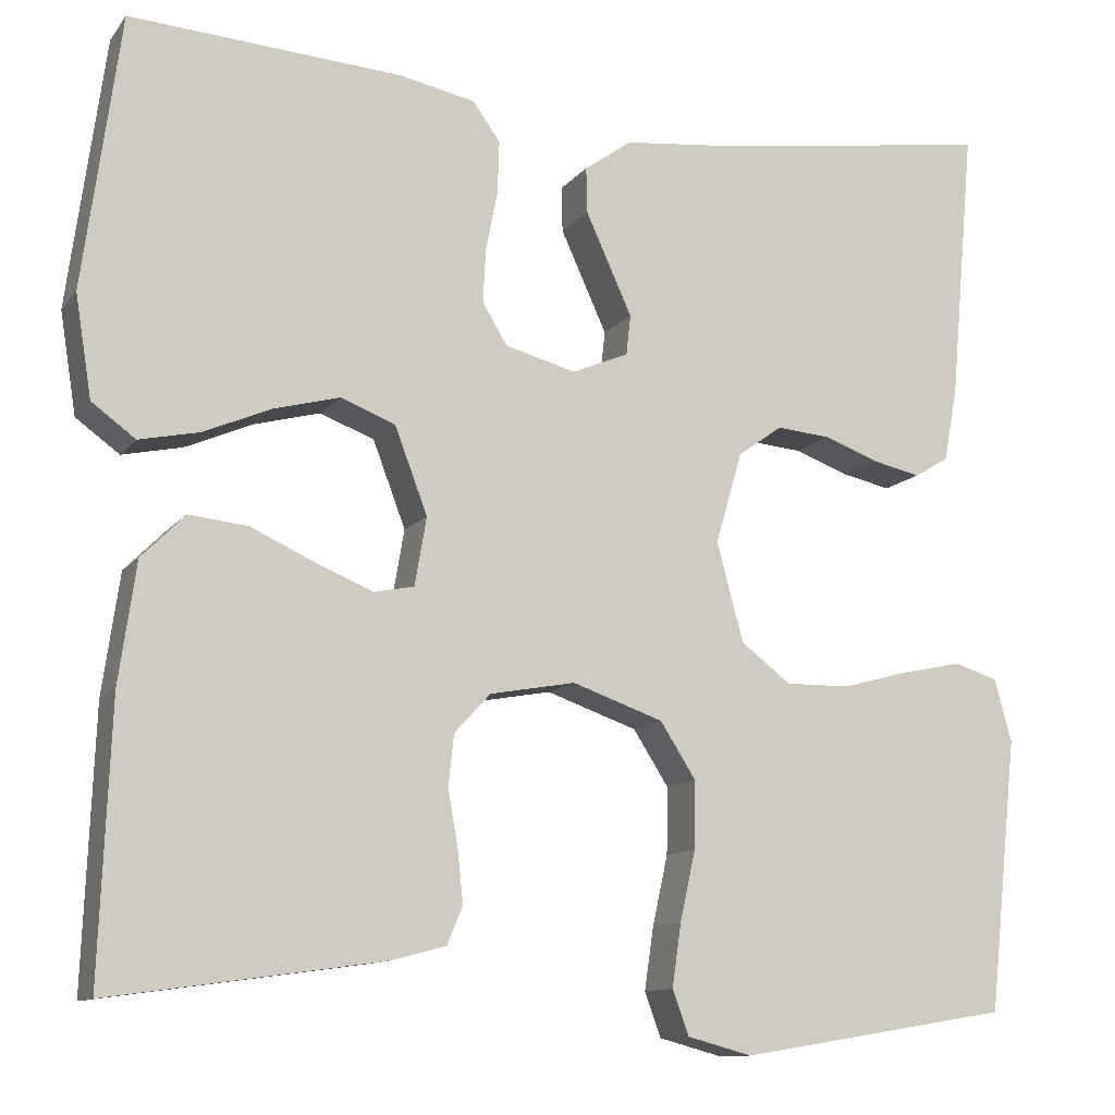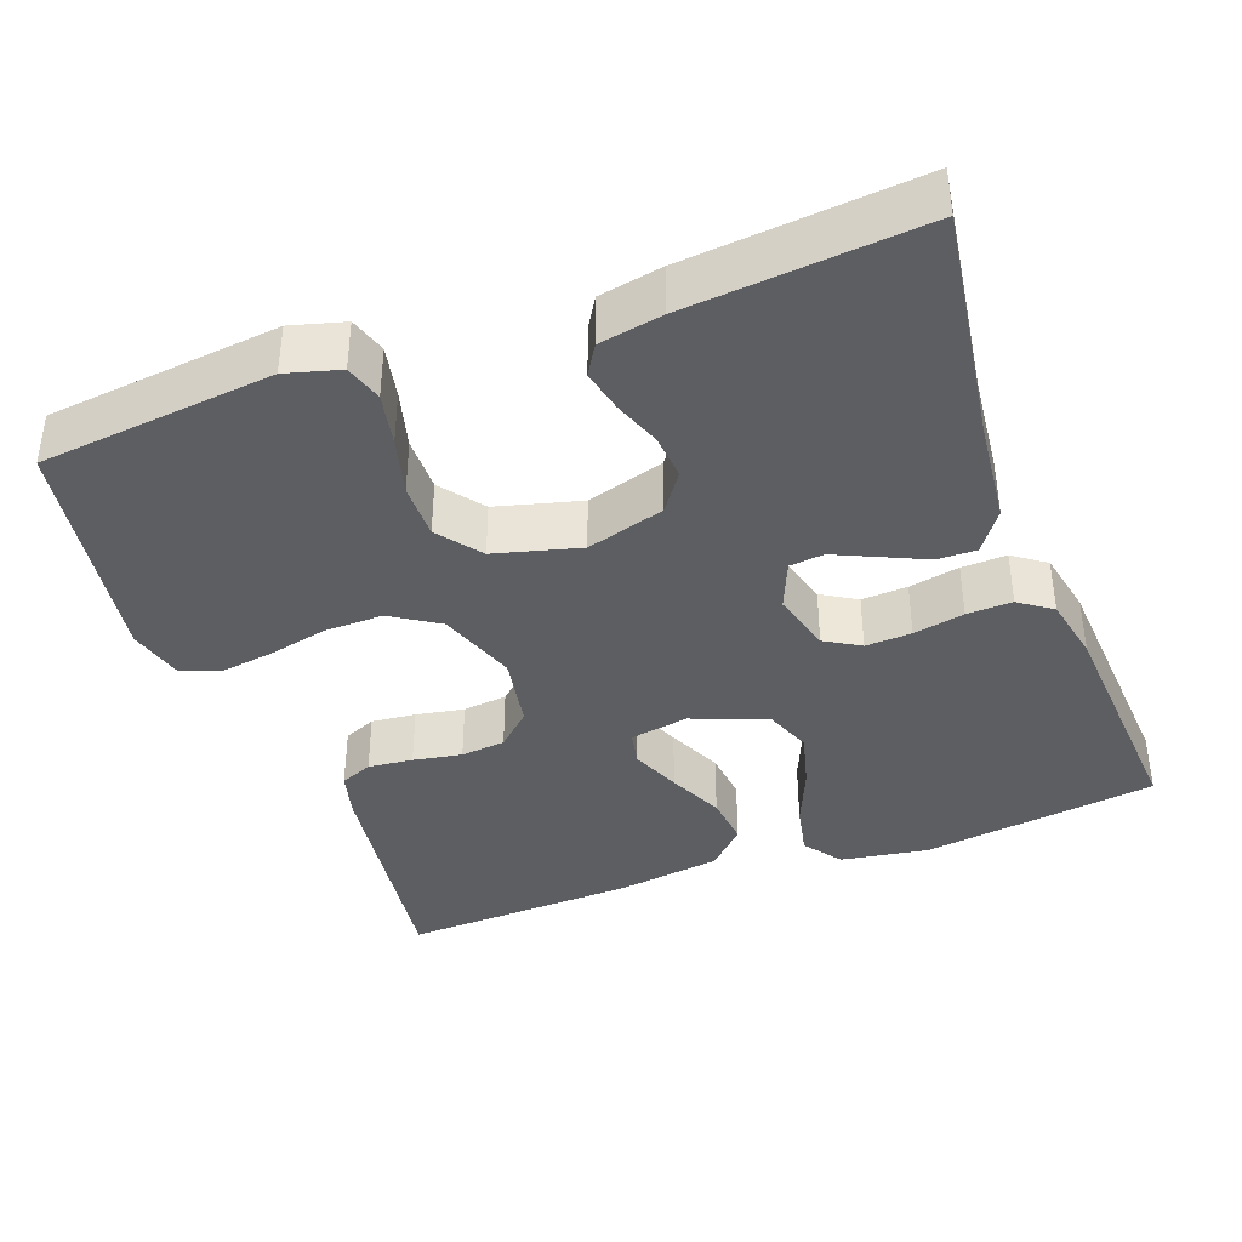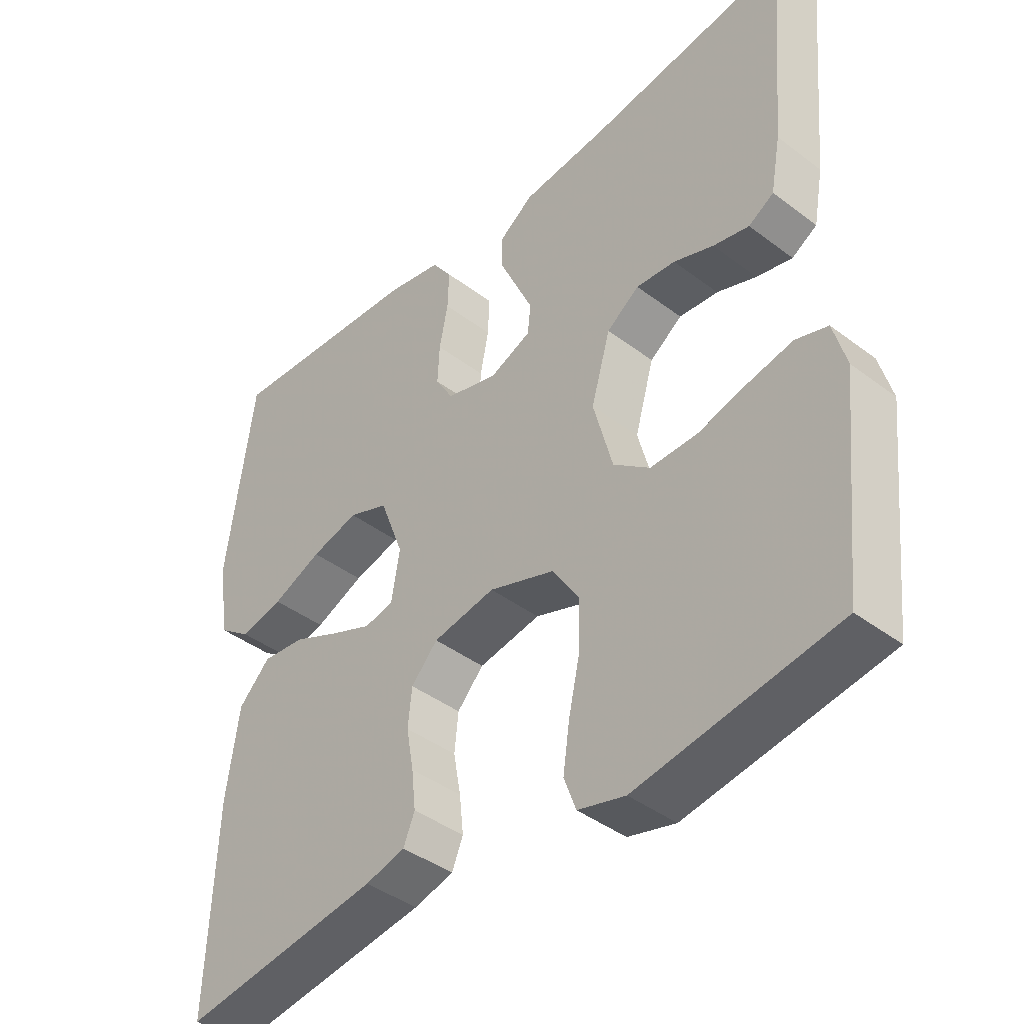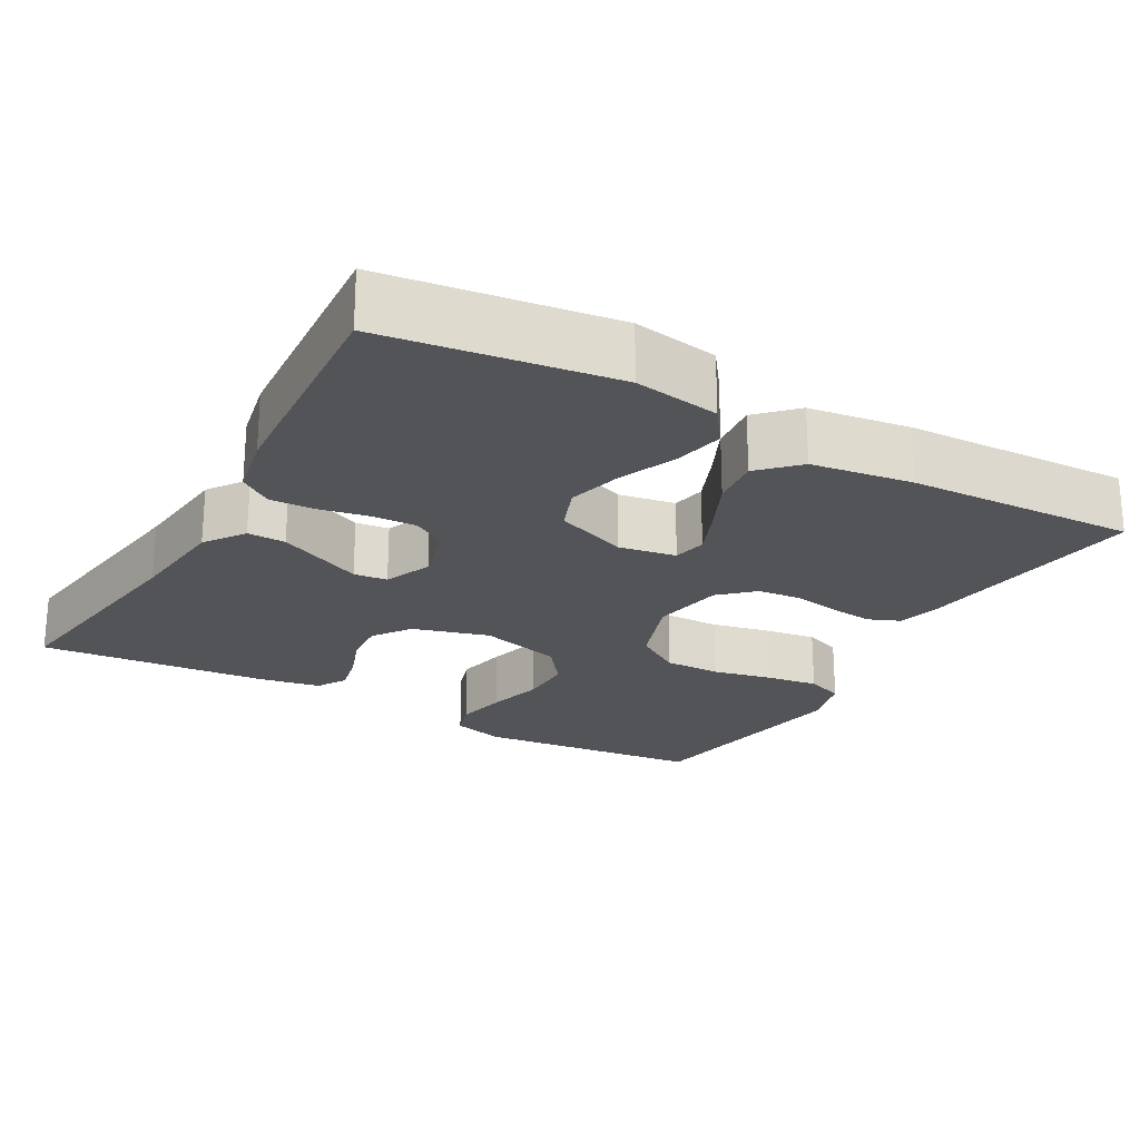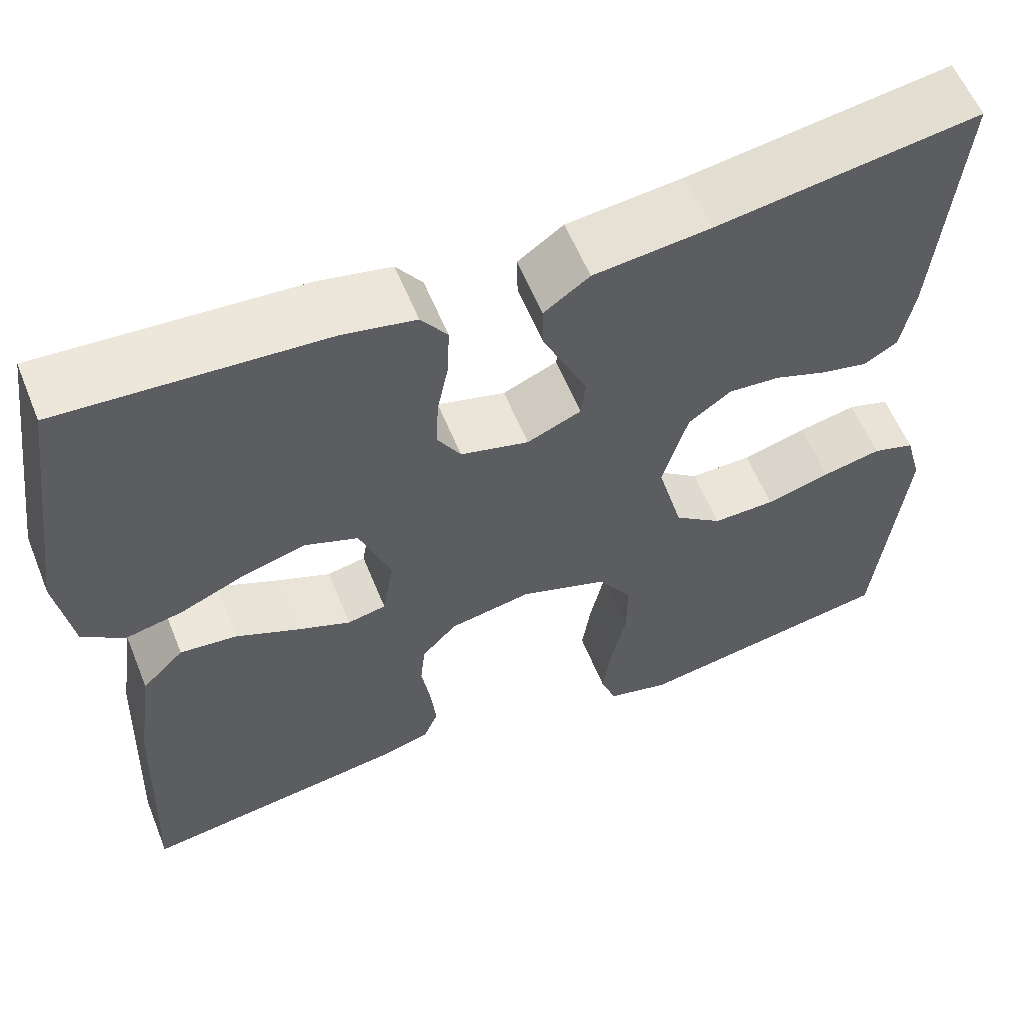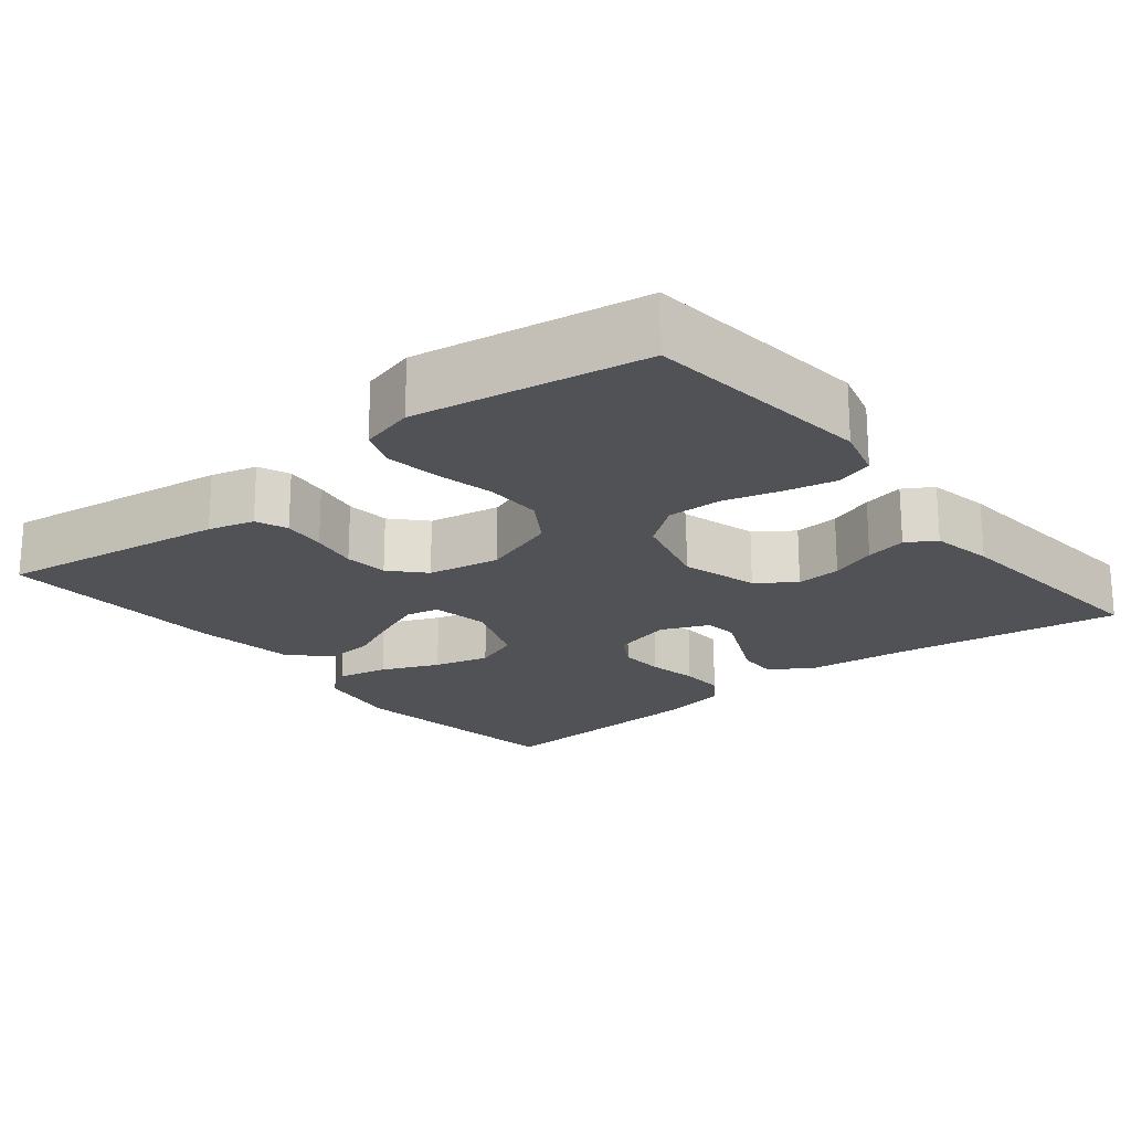
<metadata>
{"format":"obj","ext":"obj","renderer":"f3d","projection":"perspective","resolution":1024,"background":"white","views":[{"elev":-11.4,"azim":157.5,"up":"+Z"},{"elev":-39.2,"azim":-69.7,"up":"+Y"},{"elev":-41.6,"azim":-132.4,"up":"+Z"},{"elev":-23.0,"azim":60.6,"up":"+Y"},{"elev":58.7,"azim":158.0,"up":"+Z"},{"elev":-20.6,"azim":-141.2,"up":"+Y"}]}
</metadata>
<code>
v -0.5 0.07 -0.5
v -0.532 0.07 -0.2
v -0.513 0.07 -0.131
v -0.465 0.07 -0.116
v -0.398 0.07 -0.13
v -0.324 0.07 -0.15
v -0.253 0.07 -0.151
v -0.198 0.07 -0.109
v -0.169 0.07 0
v -0.198 0.07 0.1
v -0.247 0.07 0.135
v -0.306 0.07 0.13
v -0.366 0.07 0.108
v -0.42 0.07 0.096
v -0.458 0.07 0.119
v -0.473 0.07 0.2
v -0.5 0.07 0.5
v -0.2 0.07 0.456
v -0.067 0.07 0.442
v -0.015 0.07 0.405
v -0.016 0.07 0.355
v -0.042 0.07 0.298
v -0.067 0.07 0.243
v -0.062 0.07 0.199
v 0 0.07 0.173
v 0.078 0.07 0.194
v 0.105 0.07 0.239
v 0.102 0.07 0.298
v 0.089 0.07 0.363
v 0.087 0.07 0.421
v 0.117 0.07 0.463
v 0.2 0.07 0.48
v 0.5 0.07 0.5
v 0.541 0.07 0.2
v 0.523 0.07 0.088
v 0.475 0.07 0.053
v 0.409 0.07 0.067
v 0.334 0.07 0.099
v 0.262 0.07 0.118
v 0.202 0.07 0.095
v 0.166 0.07 0
v 0.179 0.07 -0.075
v 0.223 0.07 -0.084
v 0.286 0.07 -0.058
v 0.356 0.07 -0.026
v 0.421 0.07 -0.019
v 0.469 0.07 -0.067
v 0.488 0.07 -0.2
v 0.5 0.07 -0.5
v 0.2 0.07 -0.458
v 0.14 0.07 -0.442
v 0.123 0.07 -0.401
v 0.129 0.07 -0.344
v 0.14 0.07 -0.282
v 0.134 0.07 -0.225
v 0.094 0.07 -0.182
v 0 0.07 -0.165
v -0.1 0.07 -0.2
v -0.139 0.07 -0.261
v -0.138 0.07 -0.335
v -0.121 0.07 -0.412
v -0.111 0.07 -0.481
v -0.129 0.07 -0.53
v -0.2 0.07 -0.549
v -0.5 0 -0.5
v -0.532 0 -0.2
v -0.513 0 -0.131
v -0.465 0 -0.116
v -0.398 0 -0.13
v -0.324 0 -0.15
v -0.253 0 -0.151
v -0.198 0 -0.109
v -0.169 0 0
v -0.198 0 0.1
v -0.247 0 0.135
v -0.306 0 0.13
v -0.366 0 0.108
v -0.42 0 0.096
v -0.458 0 0.119
v -0.473 0 0.2
v -0.5 0 0.5
v -0.2 0 0.456
v -0.067 0 0.442
v -0.015 0 0.405
v -0.016 0 0.355
v -0.042 0 0.298
v -0.067 0 0.243
v -0.062 0 0.199
v 0 0 0.173
v 0.078 0 0.194
v 0.105 0 0.239
v 0.102 0 0.298
v 0.089 0 0.363
v 0.087 0 0.421
v 0.117 0 0.463
v 0.2 0 0.48
v 0.5 0 0.5
v 0.541 0 0.2
v 0.523 0 0.088
v 0.475 0 0.053
v 0.409 0 0.067
v 0.334 0 0.099
v 0.262 0 0.118
v 0.202 0 0.095
v 0.166 0 0
v 0.179 0 -0.075
v 0.223 0 -0.084
v 0.286 0 -0.058
v 0.356 0 -0.026
v 0.421 0 -0.019
v 0.469 0 -0.067
v 0.488 0 -0.2
v 0.5 0 -0.5
v 0.2 0 -0.458
v 0.14 0 -0.442
v 0.123 0 -0.401
v 0.129 0 -0.344
v 0.14 0 -0.282
v 0.134 0 -0.225
v 0.094 0 -0.182
v 0 0 -0.165
v -0.1 0 -0.2
v -0.139 0 -0.261
v -0.138 0 -0.335
v -0.121 0 -0.412
v -0.111 0 -0.481
v -0.129 0 -0.53
v -0.2 0 -0.549
f 60 61 62 63
f 60 63 64 1
f 51 52 53 54
f 49 50 51 54
f 49 54 55
f 48 49 55 56
f 44 45 46 47
f 43 44 47 48
f 42 43 48 56
f 35 36 37 38
f 35 38 39
f 34 35 39
f 33 34 39
f 32 33 39 40
f 28 29 30 31
f 27 28 31 32
f 19 20 21 22
f 18 19 22 23
f 17 18 23 24
f 15 16 17 24
f 12 13 14 15
f 11 12 15 24
f 3 4 5 6
f 1 2 3 6
f 59 60 1 6
f 58 59 6 7
f 57 58 7 8
f 41 42 56 57
f 41 57 8 9
f 27 32 40 41
f 26 27 41
f 25 26 41 9
f 10 11 24 25
f 9 10 25
f 127 126 125 124
f 65 128 127 124
f 118 117 116 115
f 118 115 114 113
f 119 118 113
f 120 119 113 112
f 111 110 109 108
f 112 111 108 107
f 120 112 107 106
f 102 101 100 99
f 103 102 99
f 103 99 98
f 103 98 97
f 104 103 97 96
f 95 94 93 92
f 96 95 92 91
f 86 85 84 83
f 87 86 83 82
f 88 87 82 81
f 88 81 80 79
f 79 78 77 76
f 88 79 76 75
f 70 69 68 67
f 70 67 66 65
f 70 65 124 123
f 71 70 123 122
f 72 71 122 121
f 121 120 106 105
f 73 72 121 105
f 105 104 96 91
f 105 91 90
f 73 105 90 89
f 89 88 75 74
f 89 74 73
f 1 65 66 2
f 2 66 67 3
f 3 67 68 4
f 4 68 69 5
f 5 69 70 6
f 6 70 71 7
f 7 71 72 8
f 8 72 73 9
f 9 73 74 10
f 10 74 75 11
f 11 75 76 12
f 12 76 77 13
f 13 77 78 14
f 14 78 79 15
f 15 79 80 16
f 16 80 81 17
f 17 81 82 18
f 18 82 83 19
f 19 83 84 20
f 20 84 85 21
f 21 85 86 22
f 22 86 87 23
f 23 87 88 24
f 24 88 89 25
f 25 89 90 26
f 26 90 91 27
f 27 91 92 28
f 28 92 93 29
f 29 93 94 30
f 30 94 95 31
f 31 95 96 32
f 32 96 97 33
f 33 97 98 34
f 34 98 99 35
f 35 99 100 36
f 36 100 101 37
f 37 101 102 38
f 38 102 103 39
f 39 103 104 40
f 40 104 105 41
f 41 105 106 42
f 42 106 107 43
f 43 107 108 44
f 44 108 109 45
f 45 109 110 46
f 46 110 111 47
f 47 111 112 48
f 48 112 113 49
f 49 113 114 50
f 50 114 115 51
f 51 115 116 52
f 52 116 117 53
f 53 117 118 54
f 54 118 119 55
f 55 119 120 56
f 56 120 121 57
f 57 121 122 58
f 58 122 123 59
f 59 123 124 60
f 60 124 125 61
f 61 125 126 62
f 62 126 127 63
f 63 127 128 64
f 64 128 65 1

</code>
